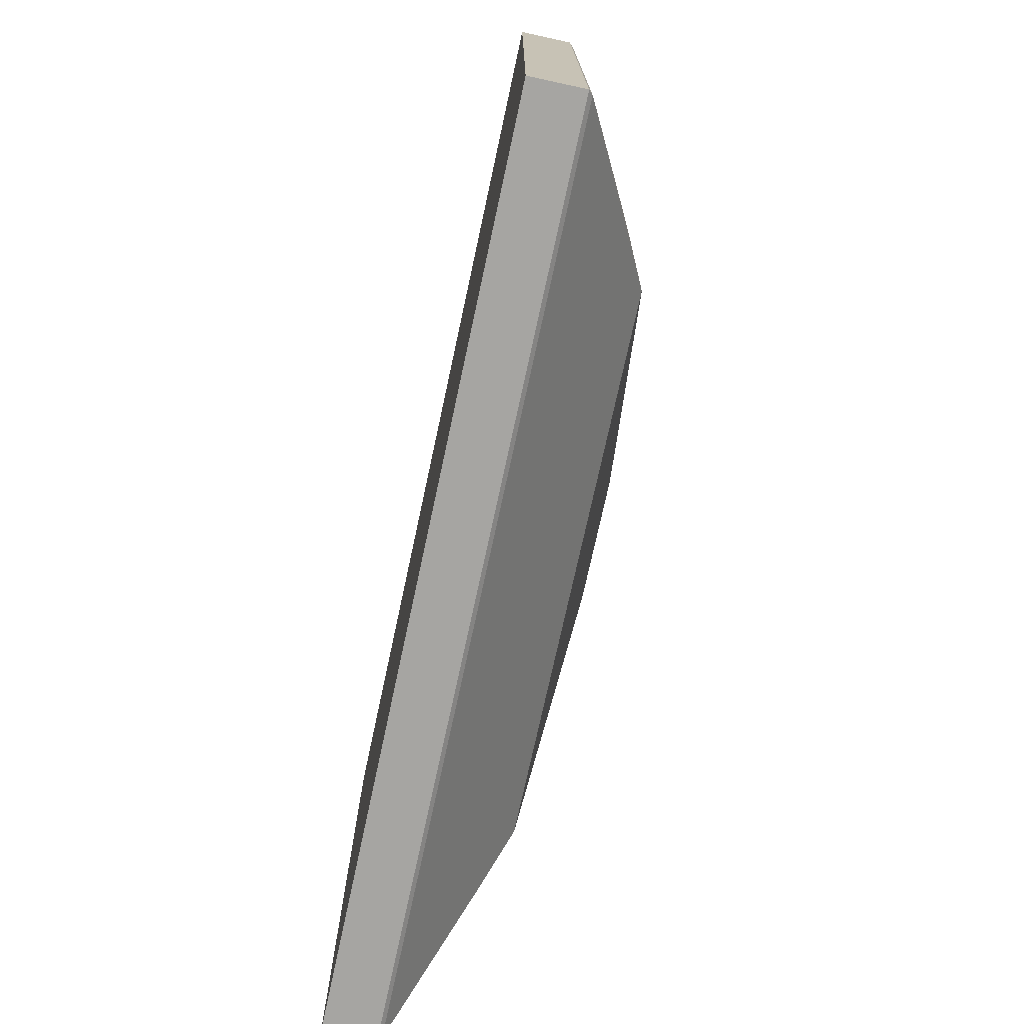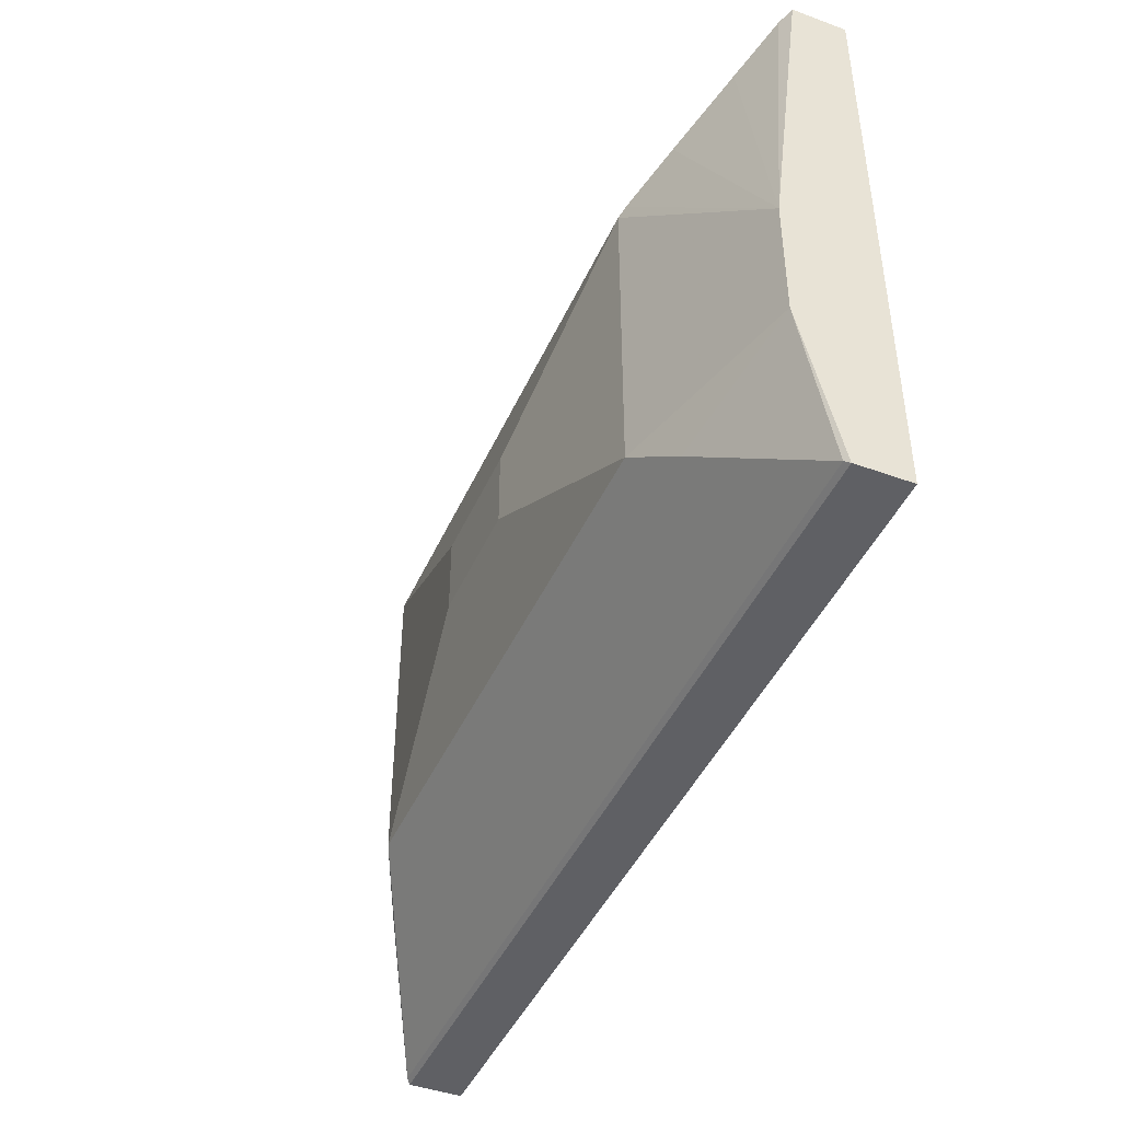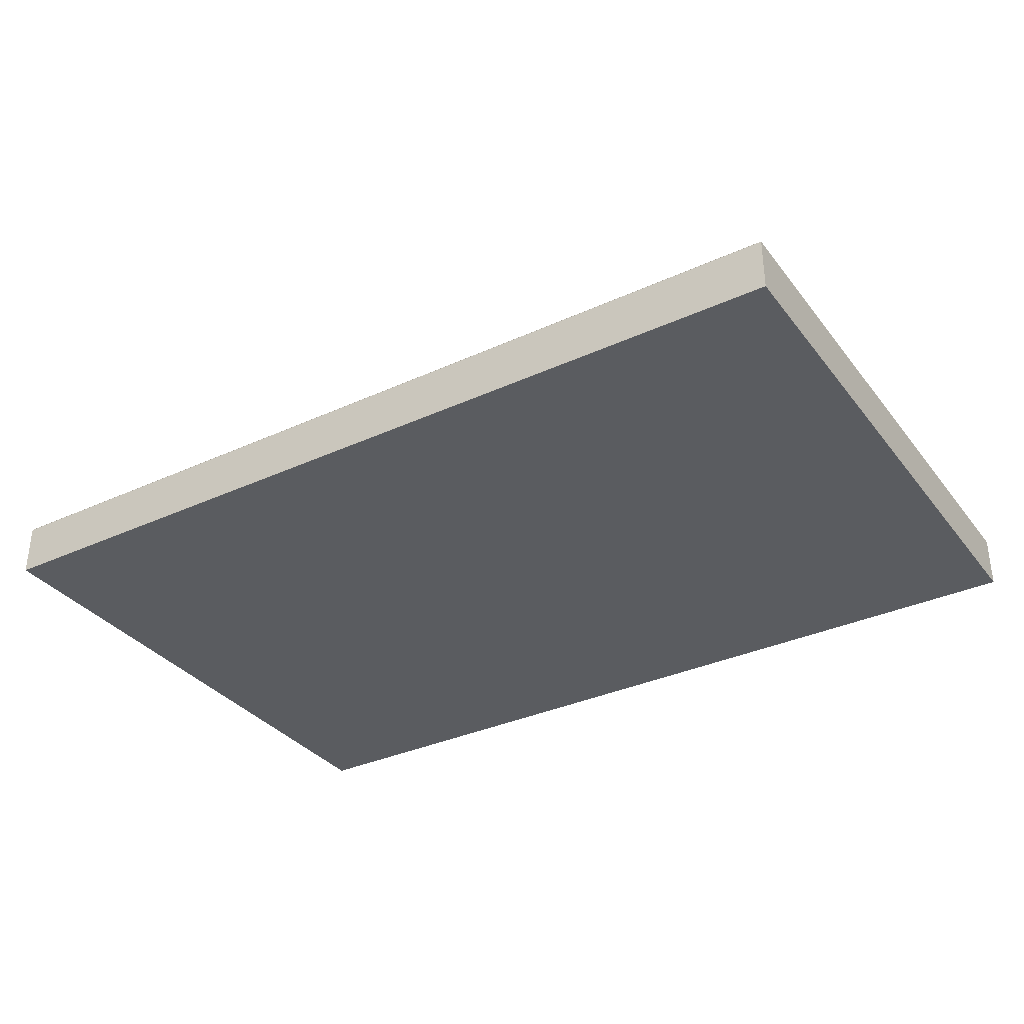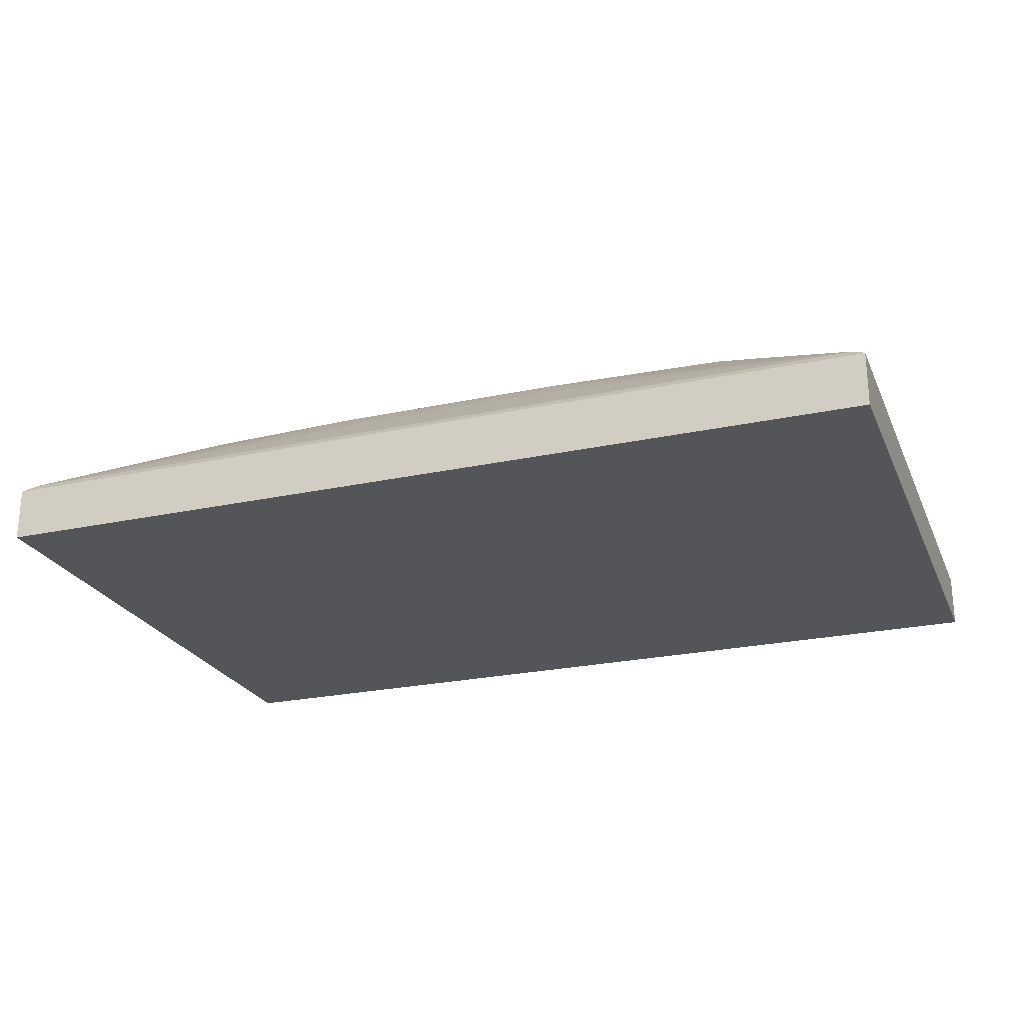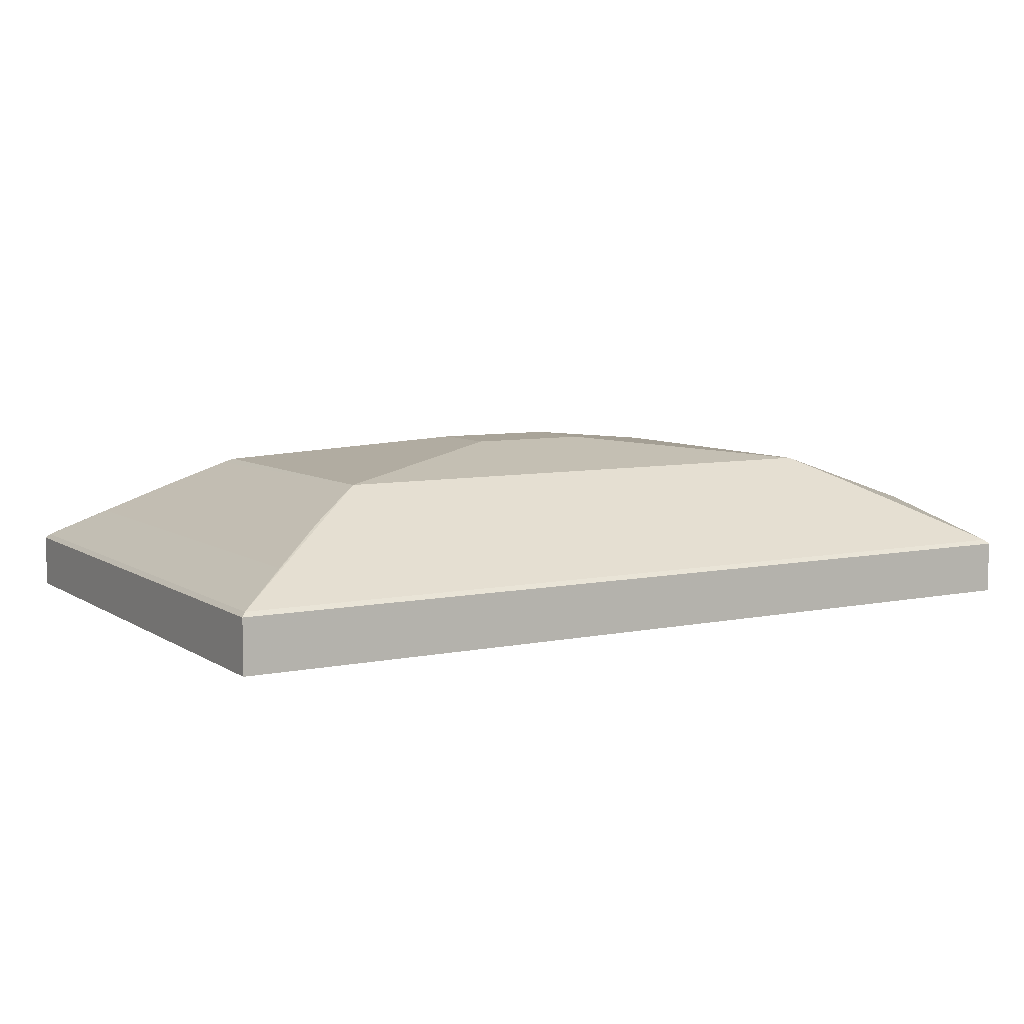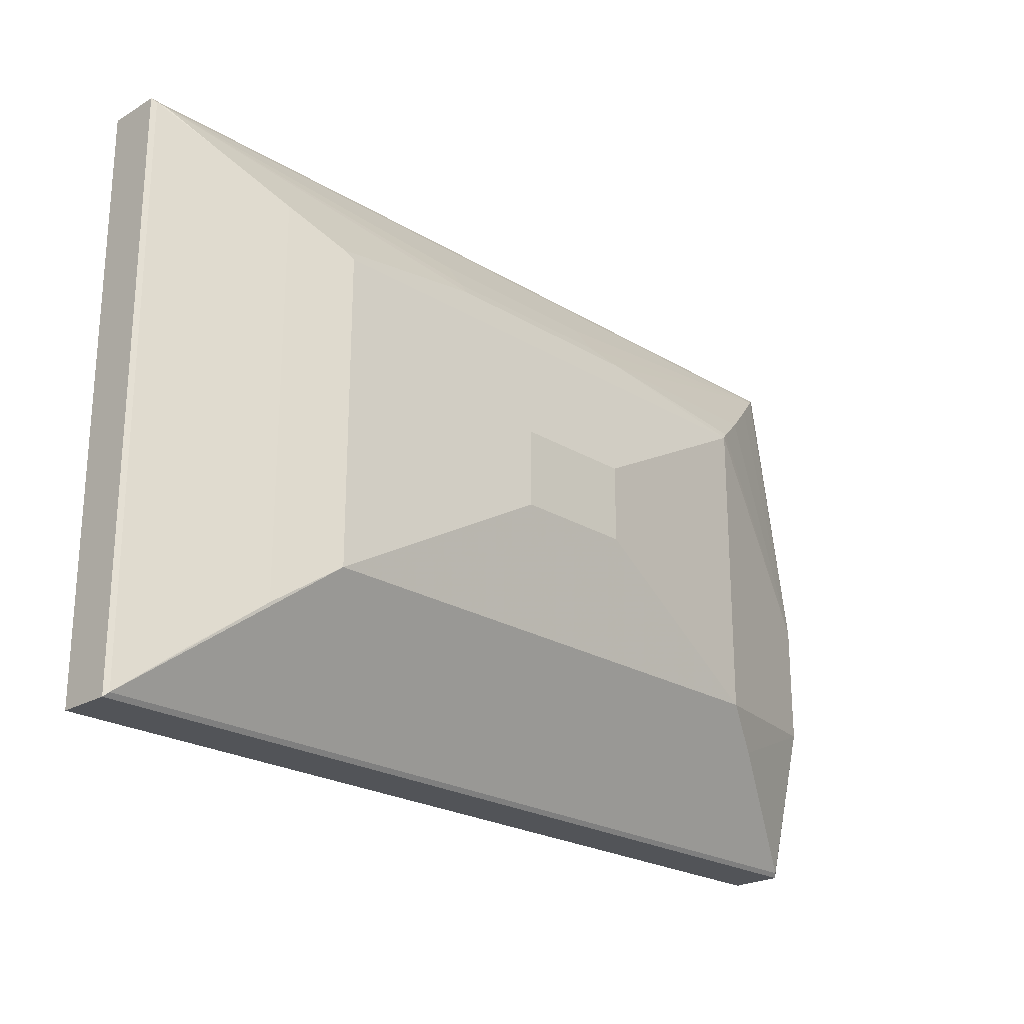
<metadata>
{"format":"obj","ext":"obj","renderer":"f3d","projection":"perspective","resolution":1024,"background":"white","views":[{"elev":-73.6,"azim":77.8,"up":"+Z"},{"elev":-44.3,"azim":-113.1,"up":"+Z"},{"elev":-34.0,"azim":31.9,"up":"+Y"},{"elev":-24.2,"azim":19.7,"up":"+Y"},{"elev":7.2,"azim":149.4,"up":"+Y"},{"elev":-23.3,"azim":134.5,"up":"+Z"}]}
</metadata>
<code>
o convex_0
v -0.09955 0.1873 0.09991
v 0.7677 -0.1041 0.6619
v 0.7677 -0.1041 -0.3373
v -0.7588 -0.1041 0.6619
v -0.7588 -0.1041 -0.3373
v 0.4693 0.1456 0.4258
v -0.5575 0.09706 0.5023
v 0.7606 -0.006968 -0.3303
v -0.7517 -0.006968 -0.3303
v 0.7677 -0.01393 0.6619
v 0.4693 0.1456 -0.1013
v -0.4604 0.1456 -0.1013
v -0.7588 -0.01393 0.6619
v -0.7588 0.04851 -0.07359
v -0.4604 0.1456 0.4258
v 0.1084 0.1873 0.2315
v 0.1917 0.104 0.5091
v -0.7588 0.04851 0.1346
v 0.7677 -0.01393 -0.3373
v 0.7467 -3.6e-05 0.6479
v -0.7378 -3.6e-05 0.6479
v -0.1898 0.1179 0.4883
v 0.5664 0.09706 0.5023
v 0.1084 0.1873 0.09991
v -0.09955 0.1873 0.2315
v -0.7588 -0.01393 -0.3373
v -0.1342 0.06931 0.5576
v 0.5664 0.09706 -0.1707
v 0.1917 0.1179 0.4883
v 0.7606 -0.006968 0.6549
v -0.5436 0.104 -0.1638
v 0.1917 0.06931 0.5576
v 0.6704 0.04158 0.5855
v -0.4743 0.1387 0.4397
v 0.4832 0.1387 0.4397
v -0.6615 0.04158 0.5855
v -0.1342 0.104 0.5091
v 0.6704 0.04158 -0.2539
f 28 33 38
f 3 2 4
f 3 4 5
f 2 3 10
f 4 2 10
f 1 11 12
f 5 4 13
f 4 10 13
f 5 13 14
f 1 12 15
f 12 14 15
f 6 11 16
f 15 6 16
f 14 13 18
f 15 14 18
f 3 5 19
f 9 8 19
f 10 3 19
f 8 10 19
f 18 13 21
f 6 15 22
f 11 1 24
f 1 16 24
f 16 11 24
f 1 15 25
f 16 1 25
f 15 16 25
f 5 14 26
f 14 9 26
f 19 5 26
f 9 19 26
f 21 20 27
f 8 11 28
f 17 20 29
f 6 22 29
f 10 8 30
f 13 10 30
f 20 21 30
f 21 13 30
f 8 9 31
f 11 8 31
f 12 11 31
f 9 14 31
f 14 12 31
f 20 17 32
f 27 20 32
f 28 23 33
f 29 20 33
f 23 29 33
f 30 8 33
f 20 30 33
f 18 7 34
f 15 18 34
f 22 15 34
f 7 22 34
f 11 6 35
f 28 11 35
f 23 28 35
f 6 29 35
f 29 23 35
f 7 18 36
f 18 21 36
f 22 7 36
f 21 22 36
f 22 21 37
f 21 27 37
f 17 29 37
f 29 22 37
f 32 17 37
f 27 32 37
f 8 28 38
f 33 8 38

</code>
